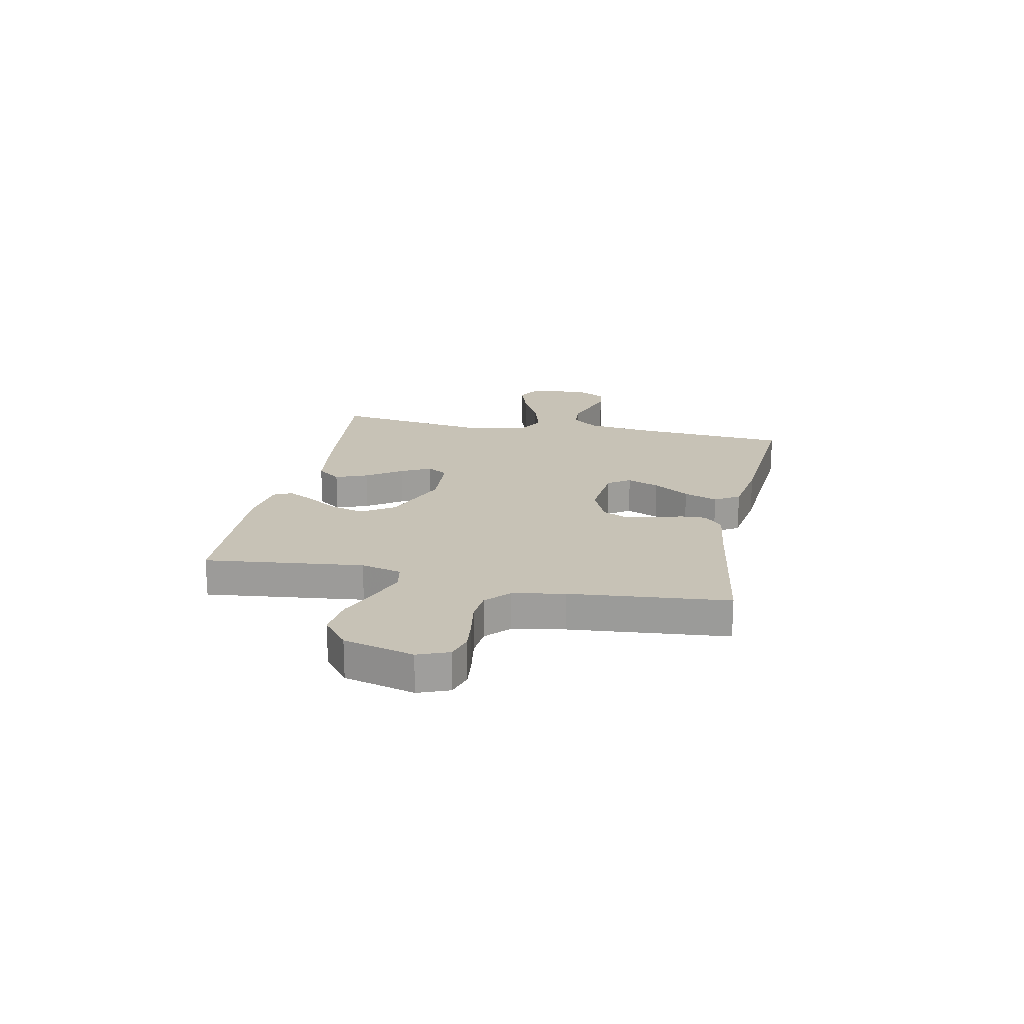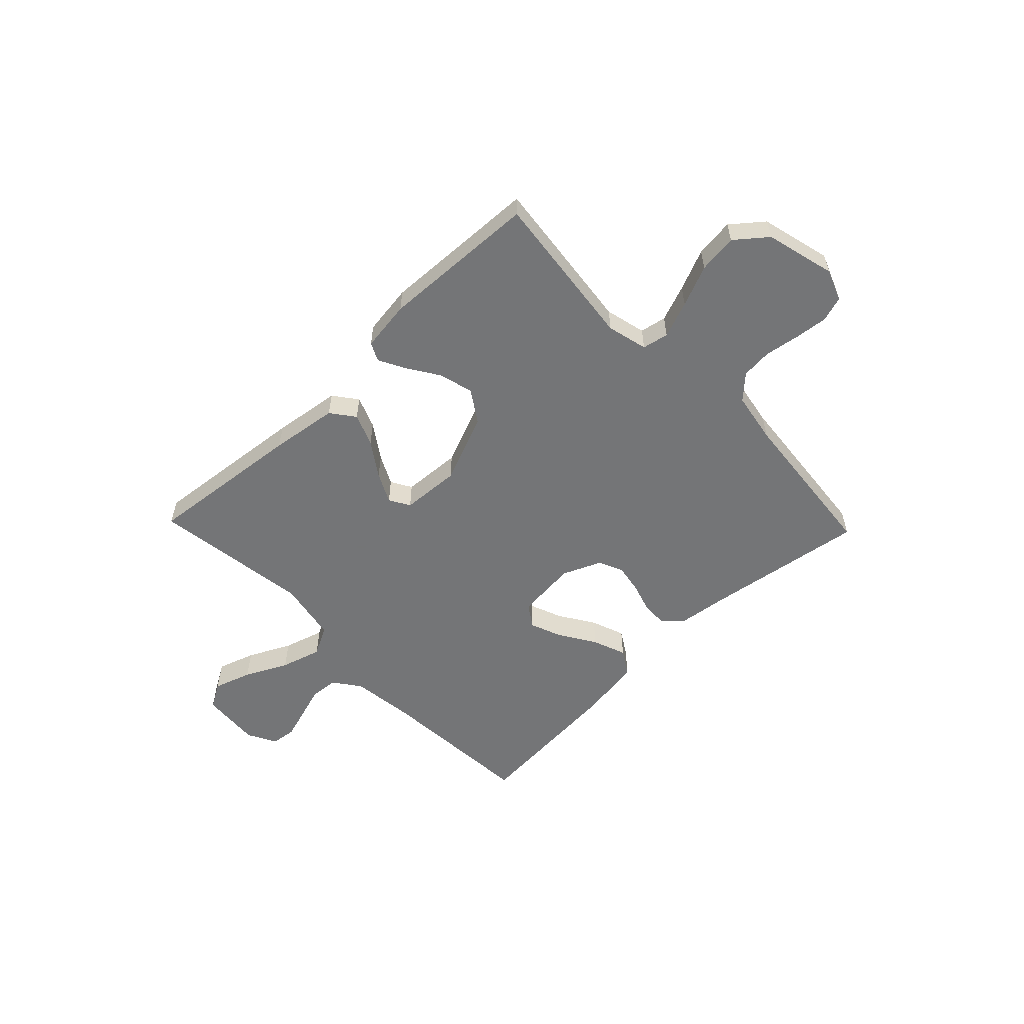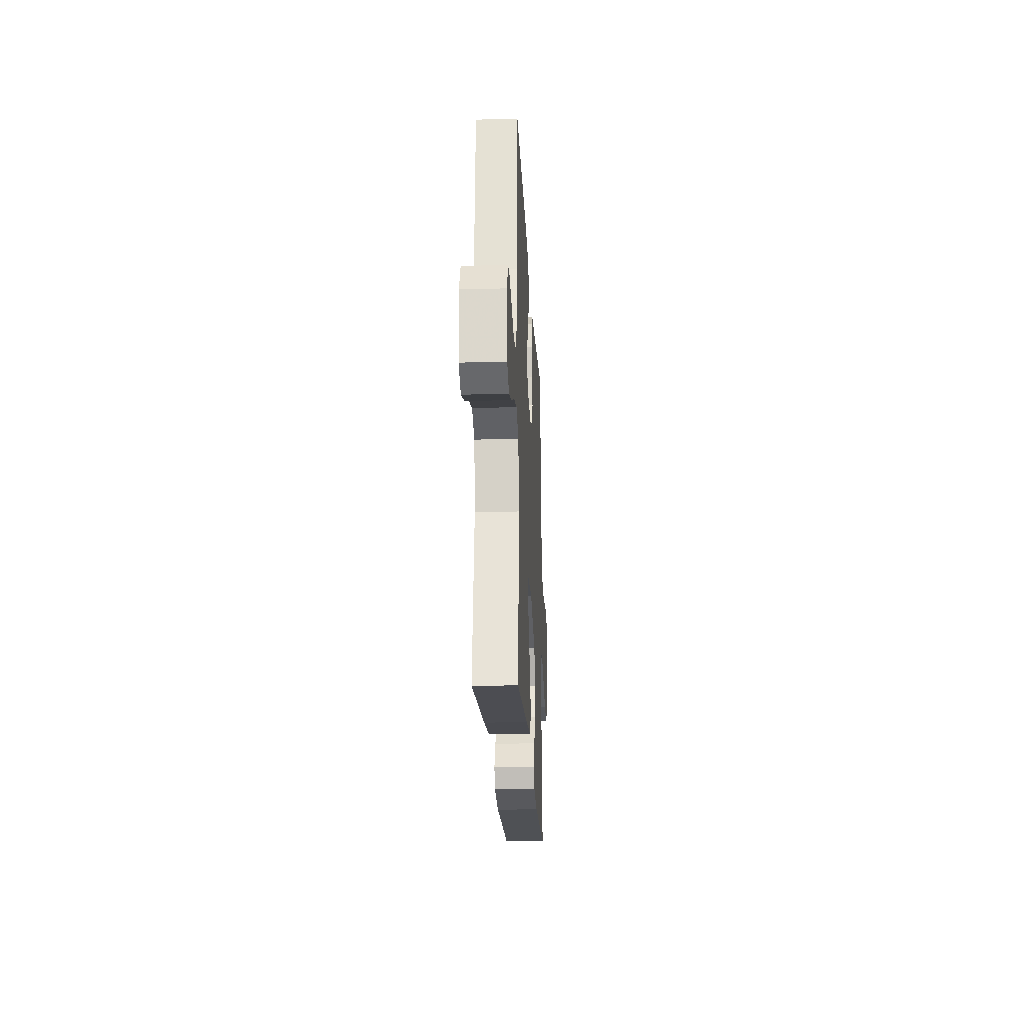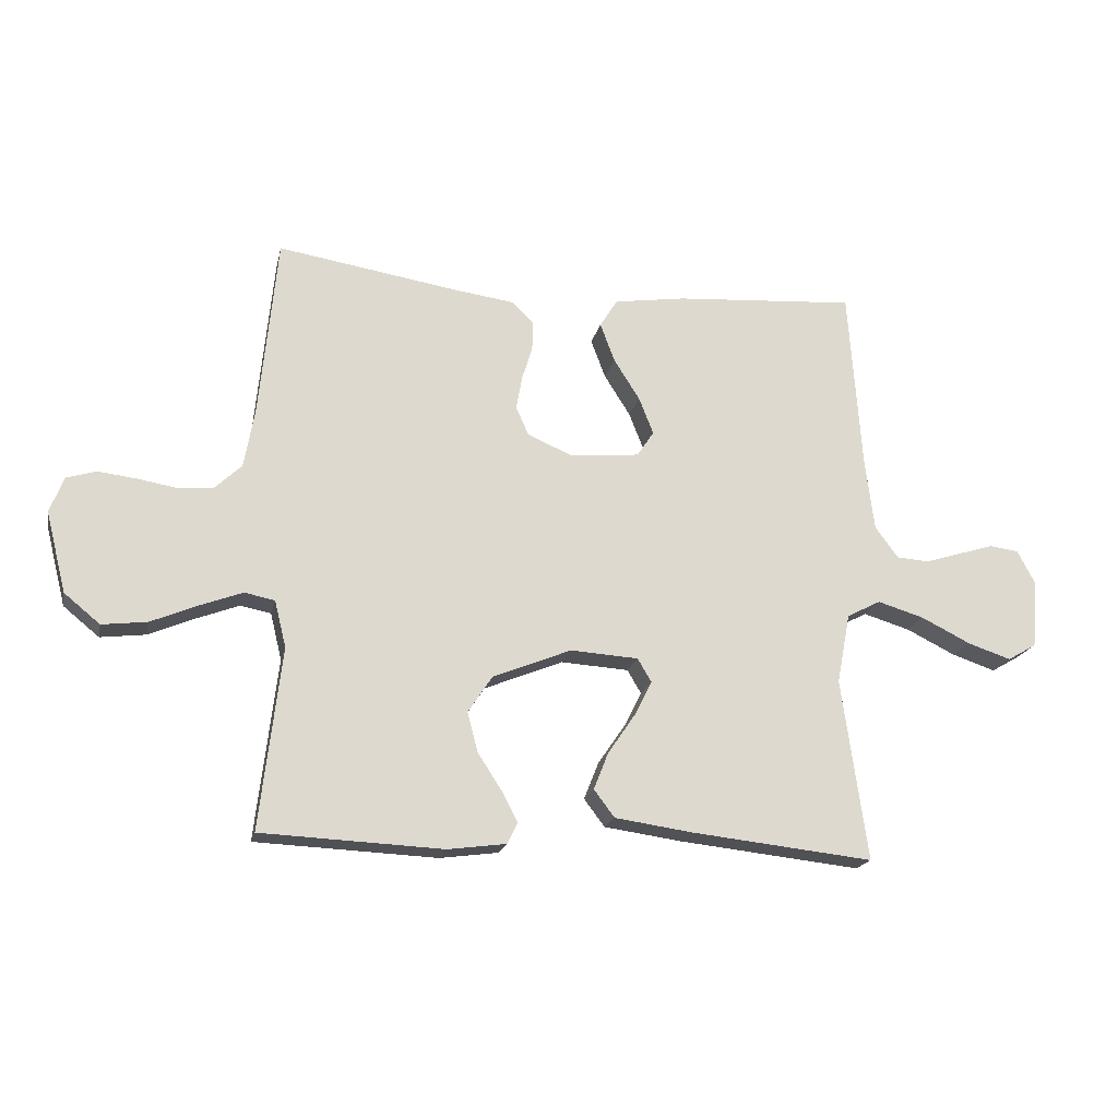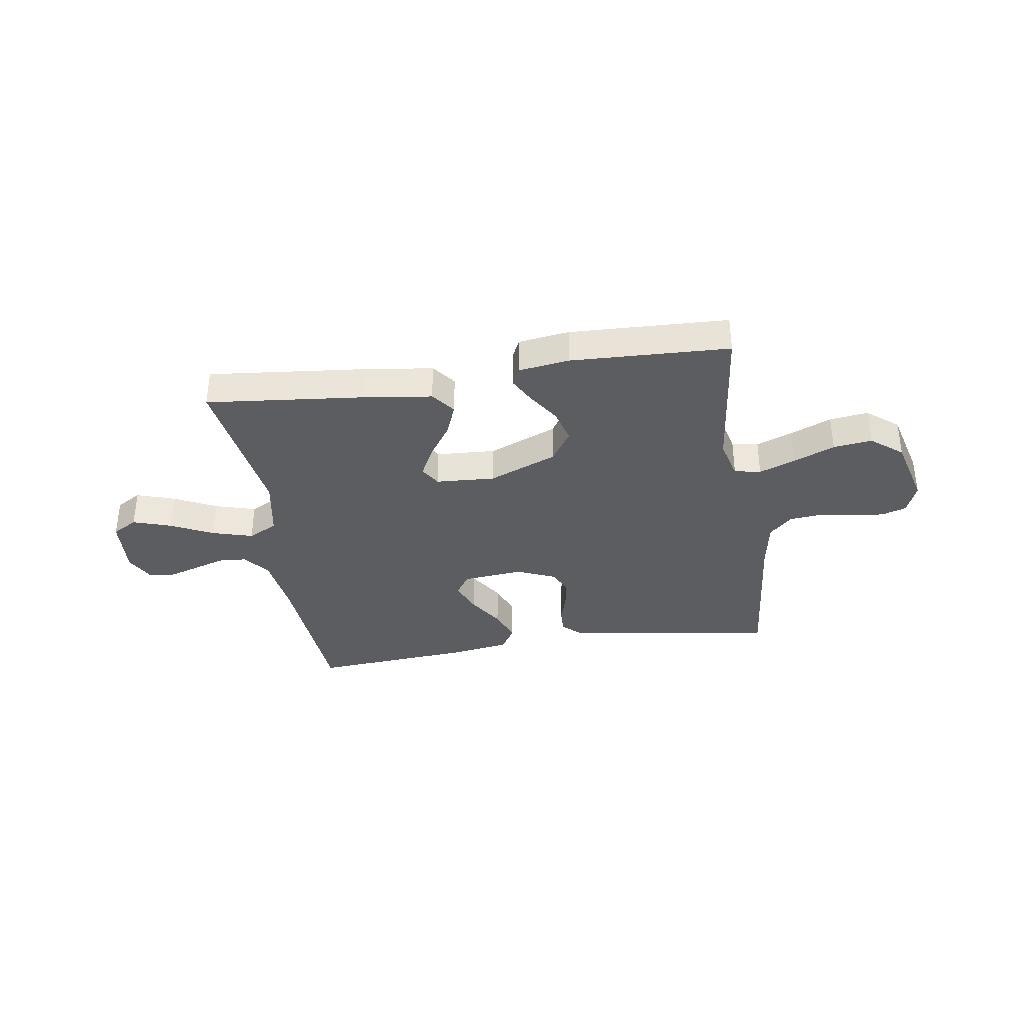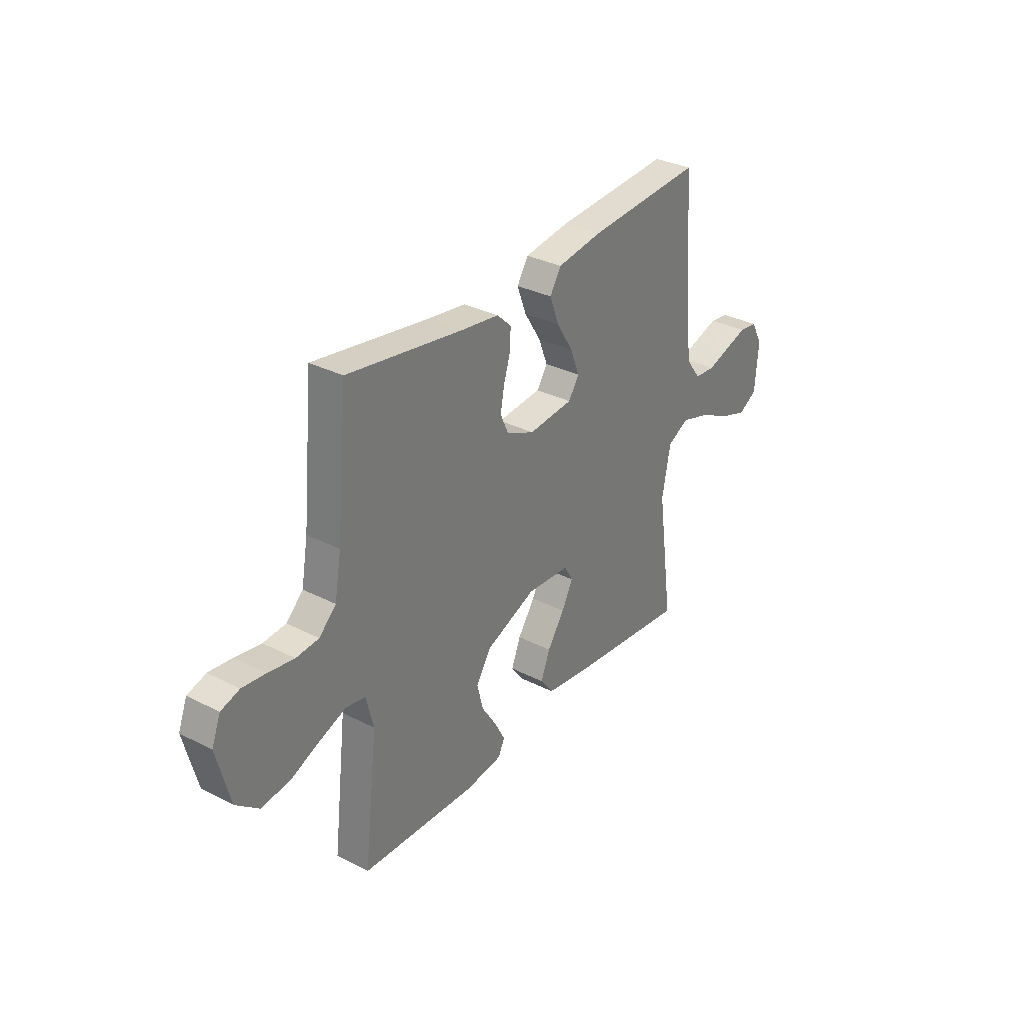
<metadata>
{"format":"obj","ext":"obj","renderer":"f3d","projection":"perspective","resolution":1024,"background":"white","views":[{"elev":19.3,"azim":-78.3,"up":"+Y"},{"elev":-56.4,"azim":-136.1,"up":"+Y"},{"elev":-22.4,"azim":92.9,"up":"+Z"},{"elev":-19.0,"azim":-12.3,"up":"+Z"},{"elev":-35.7,"azim":-171.0,"up":"+Y"},{"elev":32.1,"azim":-54.2,"up":"+Z"}]}
</metadata>
<code>
v -0.5 0.07 -0.5
v -0.465 0.07 -0.2
v -0.484 0.07 -0.123
v -0.534 0.07 -0.113
v -0.603 0.07 -0.139
v -0.681 0.07 -0.172
v -0.755 0.07 -0.181
v -0.814 0.07 -0.133
v -0.848 0.07 0
v -0.825 0.07 0.059
v -0.777 0.07 0.074
v -0.716 0.07 0.067
v -0.649 0.07 0.056
v -0.59 0.07 0.061
v -0.546 0.07 0.103
v -0.529 0.07 0.2
v -0.5 0.07 0.5
v -0.2 0.07 0.453
v -0.102 0.07 0.44
v -0.065 0.07 0.405
v -0.067 0.07 0.356
v -0.084 0.07 0.301
v -0.094 0.07 0.246
v -0.073 0.07 0.199
v 0 0.07 0.167
v 0.116 0.07 0.178
v 0.144 0.07 0.22
v 0.12 0.07 0.281
v 0.077 0.07 0.349
v 0.053 0.07 0.413
v 0.082 0.07 0.46
v 0.2 0.07 0.478
v 0.5 0.07 0.5
v 0.521 0.07 0.2
v 0.536 0.07 0.079
v 0.574 0.07 0.028
v 0.628 0.07 0.024
v 0.688 0.07 0.043
v 0.746 0.07 0.061
v 0.794 0.07 0.055
v 0.823 0.07 0
v 0.814 0.07 -0.114
v 0.766 0.07 -0.142
v 0.694 0.07 -0.118
v 0.613 0.07 -0.078
v 0.536 0.07 -0.055
v 0.48 0.07 -0.084
v 0.458 0.07 -0.2
v 0.5 0.07 -0.5
v 0.2 0.07 -0.468
v 0.071 0.07 -0.45
v 0.037 0.07 -0.405
v 0.061 0.07 -0.344
v 0.106 0.07 -0.278
v 0.135 0.07 -0.221
v 0.112 0.07 -0.182
v 0 0.07 -0.175
v -0.13 0.07 -0.228
v -0.17 0.07 -0.289
v -0.153 0.07 -0.354
v -0.114 0.07 -0.414
v -0.087 0.07 -0.465
v -0.104 0.07 -0.5
v -0.2 0.07 -0.513
v -0.5 0 -0.5
v -0.465 0 -0.2
v -0.484 0 -0.123
v -0.534 0 -0.113
v -0.603 0 -0.139
v -0.681 0 -0.172
v -0.755 0 -0.181
v -0.814 0 -0.133
v -0.848 0 0
v -0.825 0 0.059
v -0.777 0 0.074
v -0.716 0 0.067
v -0.649 0 0.056
v -0.59 0 0.061
v -0.546 0 0.103
v -0.529 0 0.2
v -0.5 0 0.5
v -0.2 0 0.453
v -0.102 0 0.44
v -0.065 0 0.405
v -0.067 0 0.356
v -0.084 0 0.301
v -0.094 0 0.246
v -0.073 0 0.199
v 0 0 0.167
v 0.116 0 0.178
v 0.144 0 0.22
v 0.12 0 0.281
v 0.077 0 0.349
v 0.053 0 0.413
v 0.082 0 0.46
v 0.2 0 0.478
v 0.5 0 0.5
v 0.521 0 0.2
v 0.536 0 0.079
v 0.574 0 0.028
v 0.628 0 0.024
v 0.688 0 0.043
v 0.746 0 0.061
v 0.794 0 0.055
v 0.823 0 0
v 0.814 0 -0.114
v 0.766 0 -0.142
v 0.694 0 -0.118
v 0.613 0 -0.078
v 0.536 0 -0.055
v 0.48 0 -0.084
v 0.458 0 -0.2
v 0.5 0 -0.5
v 0.2 0 -0.468
v 0.071 0 -0.45
v 0.037 0 -0.405
v 0.061 0 -0.344
v 0.106 0 -0.278
v 0.135 0 -0.221
v 0.112 0 -0.182
v 0 0 -0.175
v -0.13 0 -0.228
v -0.17 0 -0.289
v -0.153 0 -0.354
v -0.114 0 -0.414
v -0.087 0 -0.465
v -0.104 0 -0.5
v -0.2 0 -0.513
f 63 64 1 2
f 60 61 62 63
f 60 63 2 3
f 59 60 3
f 58 59 3
f 57 58 3
f 56 57 3 4
f 51 52 53 54
f 51 54 55
f 48 49 50 51
f 47 48 51 55
f 46 47 55 56
f 42 43 44 45
f 42 45 46
f 41 42 46
f 40 41 46
f 37 38 39 40
f 37 40 46 56
f 31 32 33 34
f 31 34 35
f 28 29 30 31
f 27 28 31 35
f 26 27 35 36
f 19 20 21 22
f 18 19 22 23
f 16 17 18 23
f 15 16 23 24
f 10 11 12 13
f 8 9 10 13
f 8 13 14
f 5 6 7 8
f 4 5 8 14
f 36 37 56 4
f 25 26 36 4
f 15 24 25
f 4 14 15 25
f 66 65 128 127
f 127 126 125 124
f 67 66 127 124
f 67 124 123
f 67 123 122
f 67 122 121
f 68 67 121 120
f 118 117 116 115
f 119 118 115
f 115 114 113 112
f 119 115 112 111
f 120 119 111 110
f 109 108 107 106
f 110 109 106
f 110 106 105
f 110 105 104
f 104 103 102 101
f 120 110 104 101
f 98 97 96 95
f 99 98 95
f 95 94 93 92
f 99 95 92 91
f 100 99 91 90
f 86 85 84 83
f 87 86 83 82
f 87 82 81 80
f 88 87 80 79
f 77 76 75 74
f 77 74 73 72
f 78 77 72
f 72 71 70 69
f 78 72 69 68
f 68 120 101 100
f 68 100 90 89
f 89 88 79
f 89 79 78 68
f 1 65 66 2
f 2 66 67 3
f 3 67 68 4
f 4 68 69 5
f 5 69 70 6
f 6 70 71 7
f 7 71 72 8
f 8 72 73 9
f 9 73 74 10
f 10 74 75 11
f 11 75 76 12
f 12 76 77 13
f 13 77 78 14
f 14 78 79 15
f 15 79 80 16
f 16 80 81 17
f 17 81 82 18
f 18 82 83 19
f 19 83 84 20
f 20 84 85 21
f 21 85 86 22
f 22 86 87 23
f 23 87 88 24
f 24 88 89 25
f 25 89 90 26
f 26 90 91 27
f 27 91 92 28
f 28 92 93 29
f 29 93 94 30
f 30 94 95 31
f 31 95 96 32
f 32 96 97 33
f 33 97 98 34
f 34 98 99 35
f 35 99 100 36
f 36 100 101 37
f 37 101 102 38
f 38 102 103 39
f 39 103 104 40
f 40 104 105 41
f 41 105 106 42
f 42 106 107 43
f 43 107 108 44
f 44 108 109 45
f 45 109 110 46
f 46 110 111 47
f 47 111 112 48
f 48 112 113 49
f 49 113 114 50
f 50 114 115 51
f 51 115 116 52
f 52 116 117 53
f 53 117 118 54
f 54 118 119 55
f 55 119 120 56
f 56 120 121 57
f 57 121 122 58
f 58 122 123 59
f 59 123 124 60
f 60 124 125 61
f 61 125 126 62
f 62 126 127 63
f 63 127 128 64
f 64 128 65 1

</code>
